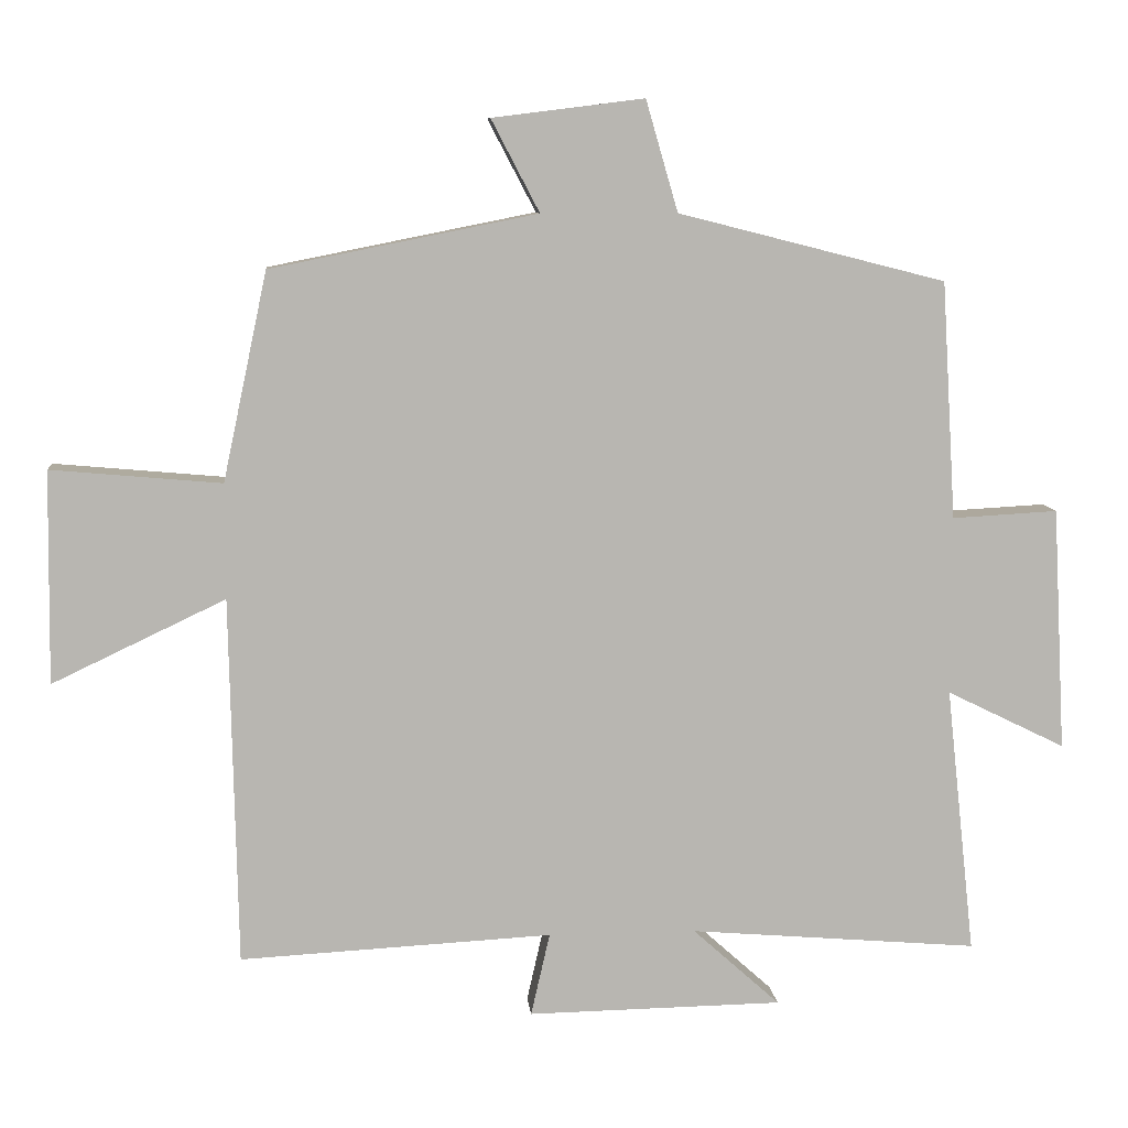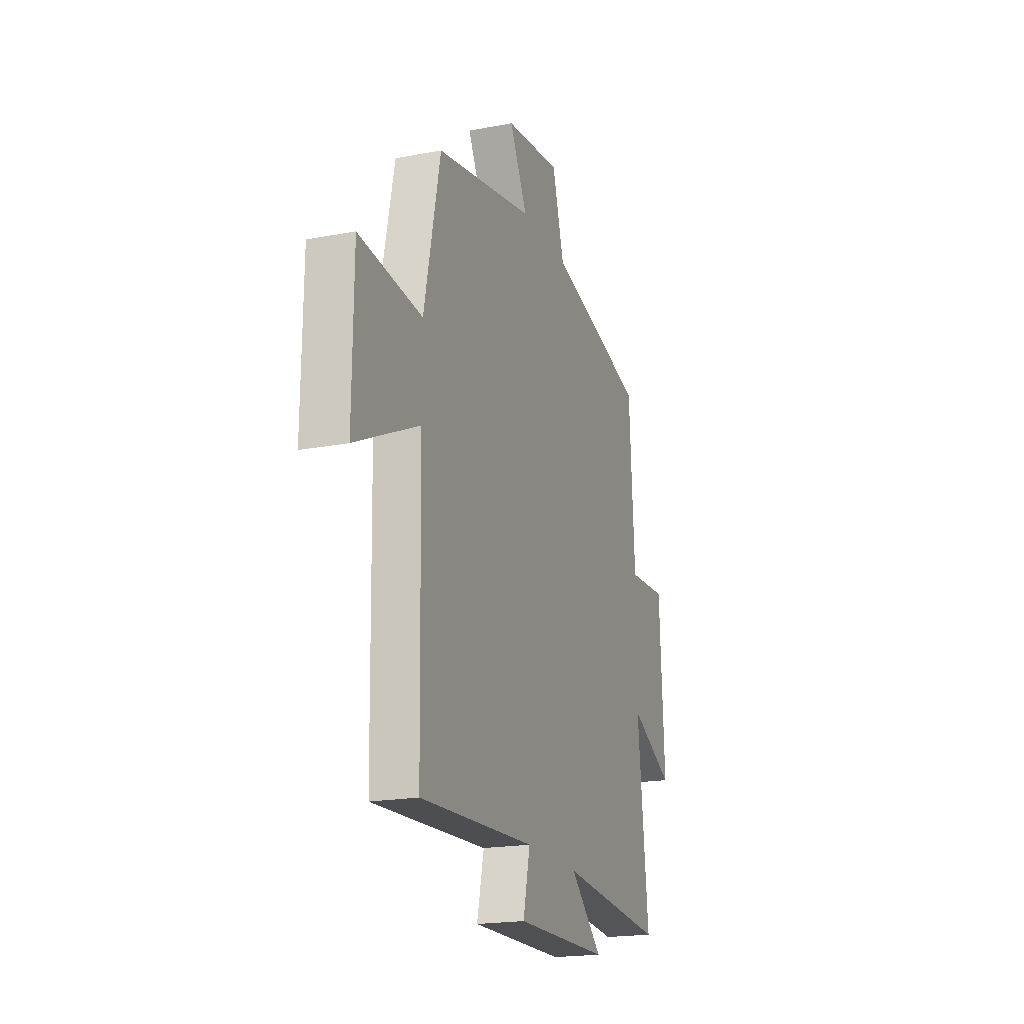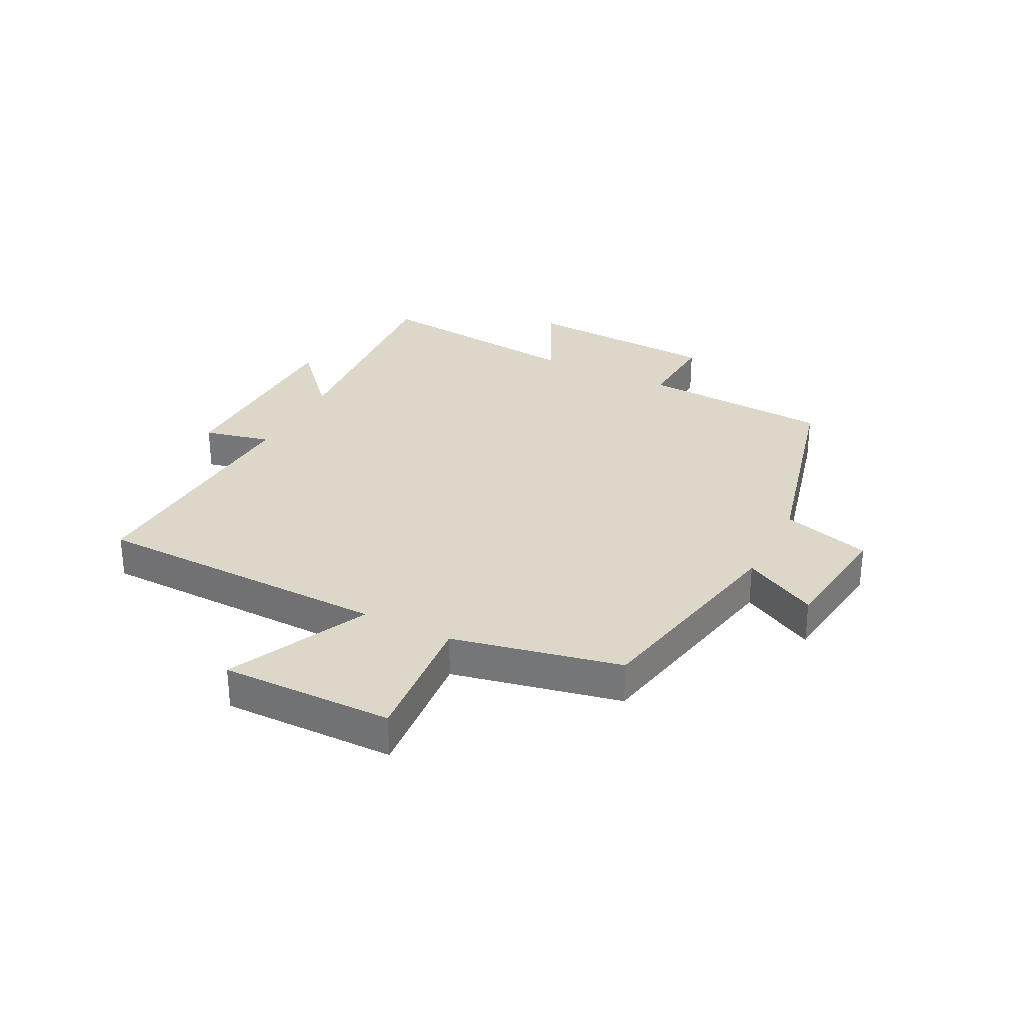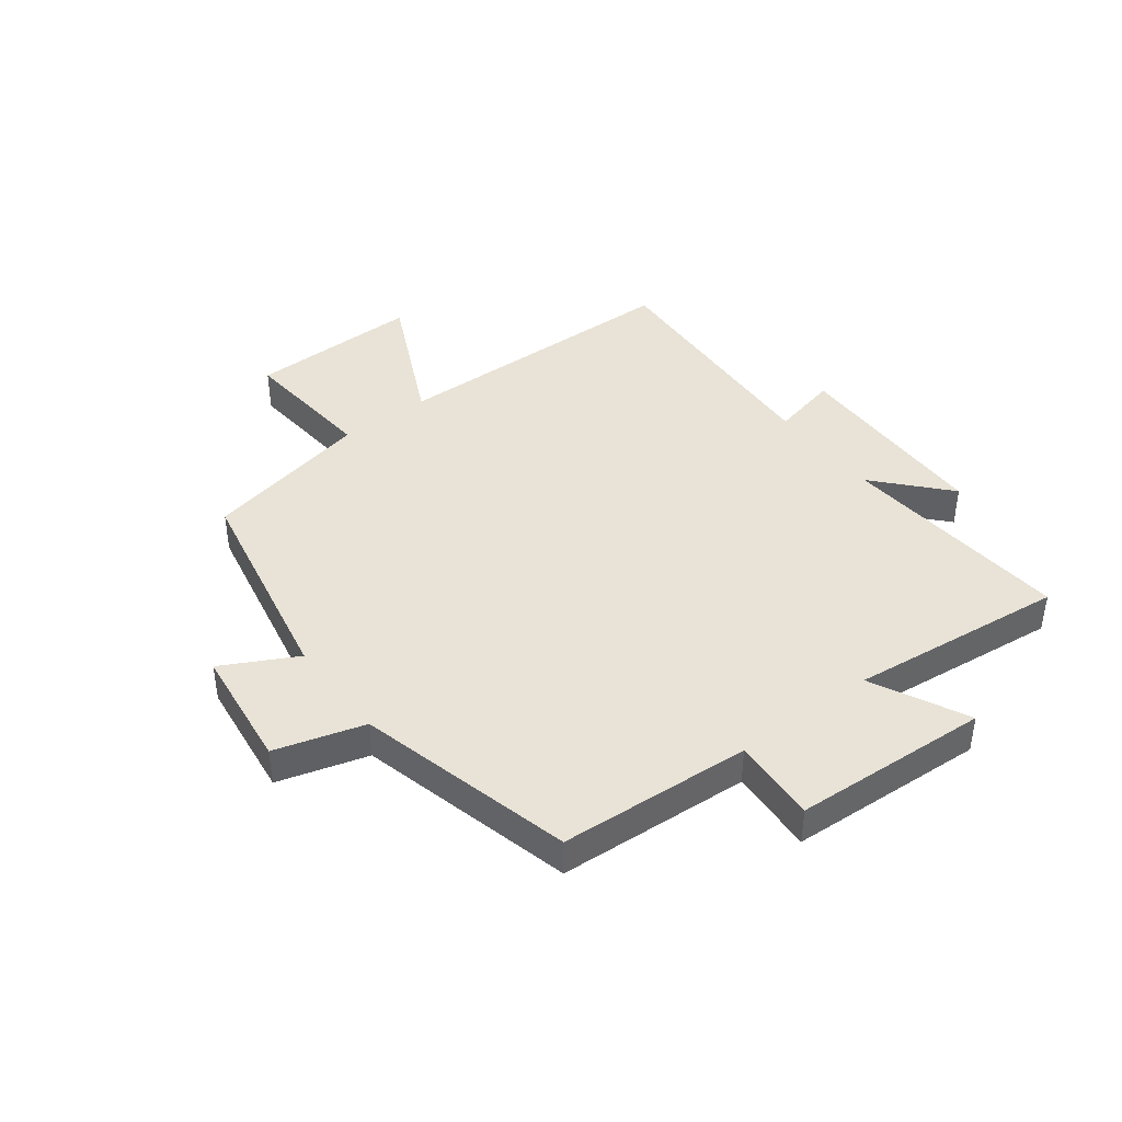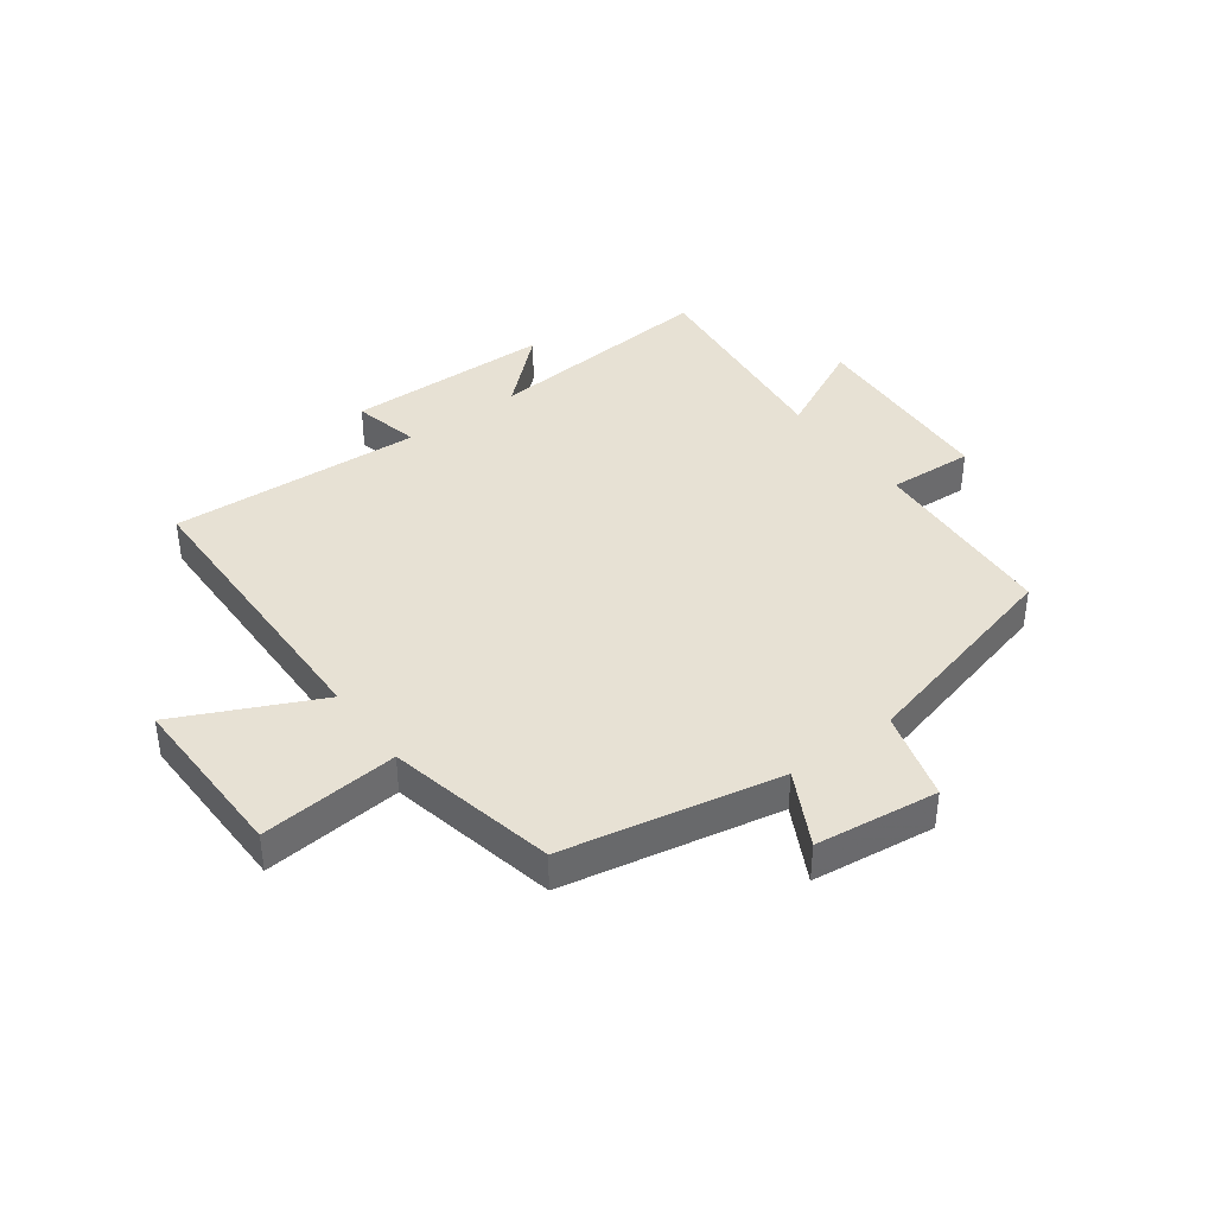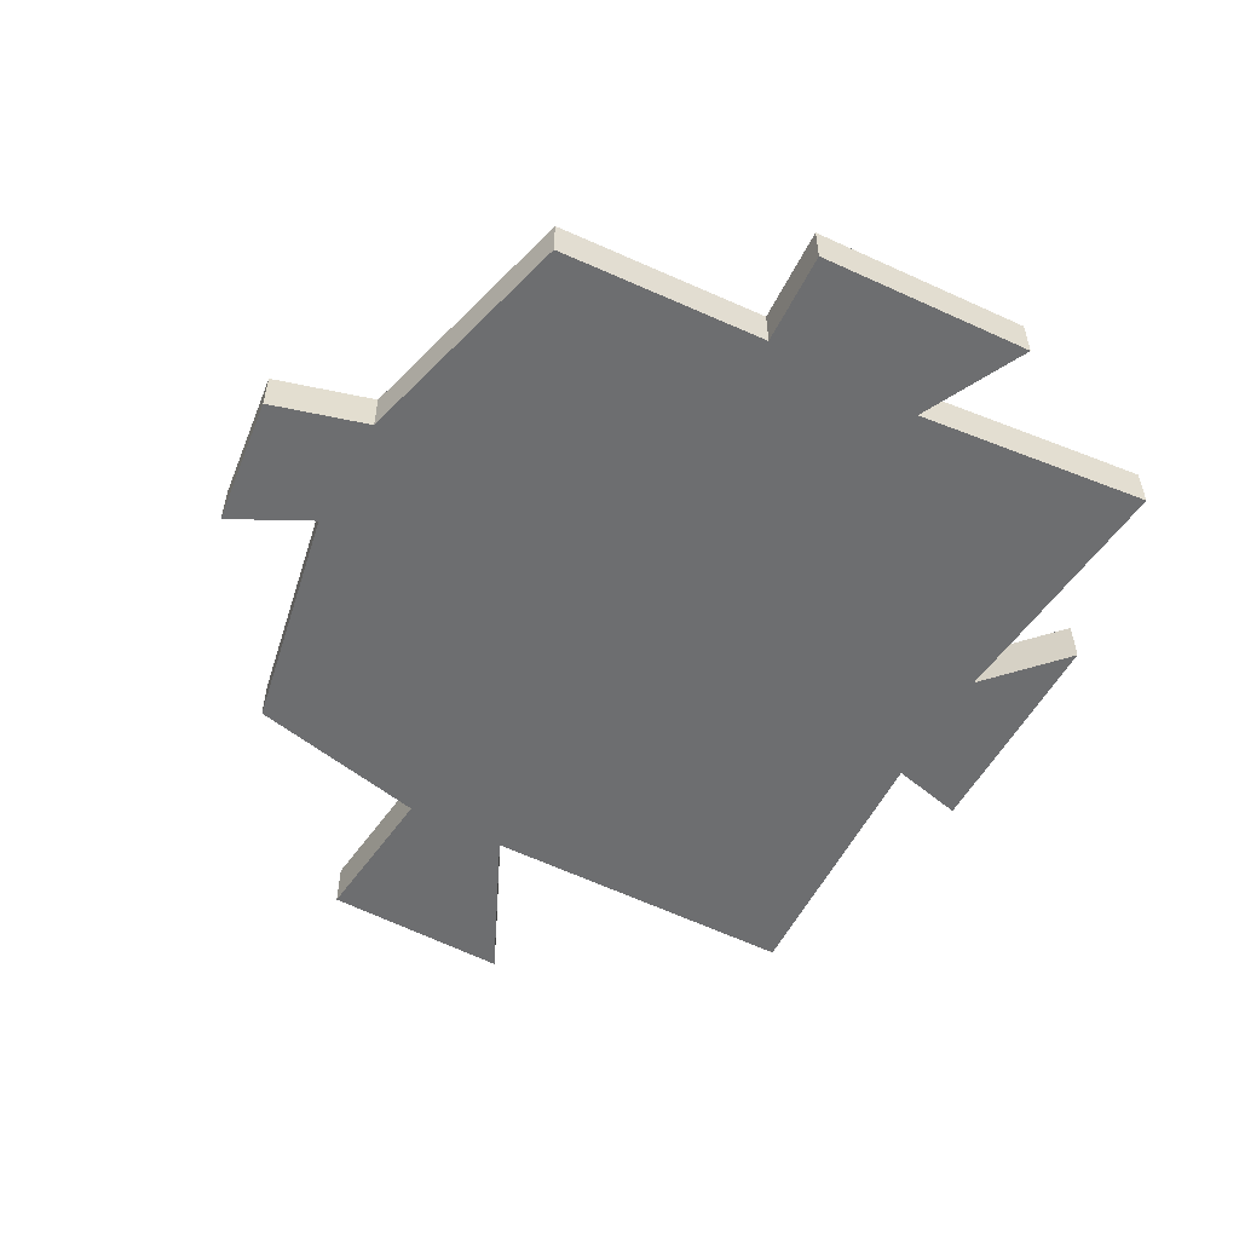
<metadata>
{"format":"obj","ext":"obj","renderer":"f3d","projection":"perspective","resolution":1024,"background":"white","views":[{"elev":8.9,"azim":-5.3,"up":"+Z"},{"elev":-19.6,"azim":-70.5,"up":"+Z"},{"elev":30.3,"azim":-62.9,"up":"+Y"},{"elev":41.9,"azim":52.8,"up":"+Y"},{"elev":39.6,"azim":-36.5,"up":"+Y"},{"elev":-54.2,"azim":61.0,"up":"+Y"}]}
</metadata>
<code>
v 0.48 0.07 0.407
v 0.5 0.07 0.081
v 0.645 0.07 0.089
v 0.663 0.07 -0.245
v 0.5 0.07 -0.165
v 0.54 0.07 -0.533
v 0.143 0.07 -0.5
v 0.263 0.07 -0.608
v -0.087 0.07 -0.614
v -0.061 0.07 -0.5
v -0.49 0.07 -0.523
v -0.5 0.07 -0.017
v -0.738 0.07 -0.13
v -0.734 0.07 0.162
v -0.5 0.07 0.141
v -0.439 0.07 0.427
v -0.073 0.07 0.5
v -0.139 0.07 0.626
v 0.069 0.07 0.652
v 0.113 0.07 0.5
v 0.48 0 0.407
v 0.5 0 0.081
v 0.645 0 0.089
v 0.663 0 -0.245
v 0.5 0 -0.165
v 0.54 0 -0.533
v 0.143 0 -0.5
v 0.263 0 -0.608
v -0.087 0 -0.614
v -0.061 0 -0.5
v -0.49 0 -0.523
v -0.5 0 -0.017
v -0.738 0 -0.13
v -0.734 0 0.162
v -0.5 0 0.141
v -0.439 0 0.427
v -0.073 0 0.5
v -0.139 0 0.626
v 0.069 0 0.652
v 0.113 0 0.5
f 17 18 19 20
f 20 1 2
f 17 20 2
f 16 17 2
f 15 16 2
f 12 13 14 15
f 12 15 2
f 11 12 2
f 10 11 2
f 7 8 9 10
f 7 10 2 3
f 5 6 7
f 5 7 3
f 3 4 5
f 40 39 38 37
f 22 21 40
f 22 40 37
f 22 37 36
f 22 36 35
f 35 34 33 32
f 22 35 32
f 22 32 31
f 22 31 30
f 30 29 28 27
f 23 22 30 27
f 27 26 25
f 23 27 25
f 25 24 23
f 1 21 22 2
f 2 22 23 3
f 3 23 24 4
f 4 24 25 5
f 5 25 26 6
f 6 26 27 7
f 7 27 28 8
f 8 28 29 9
f 9 29 30 10
f 10 30 31 11
f 11 31 32 12
f 12 32 33 13
f 13 33 34 14
f 14 34 35 15
f 15 35 36 16
f 16 36 37 17
f 17 37 38 18
f 18 38 39 19
f 19 39 40 20
f 20 40 21 1

</code>
